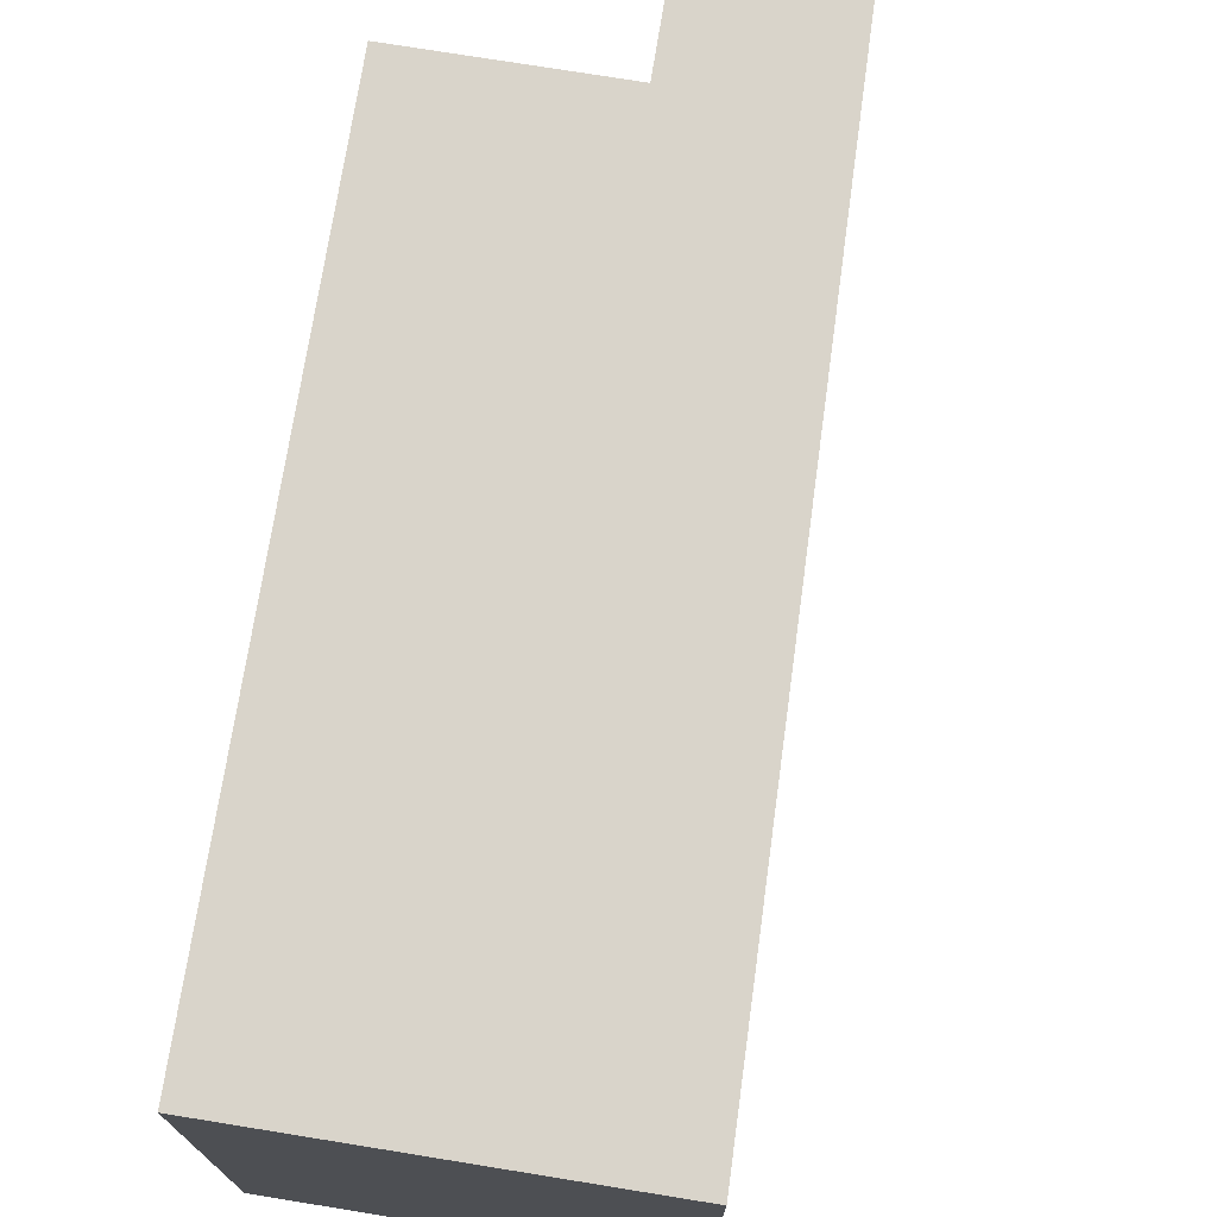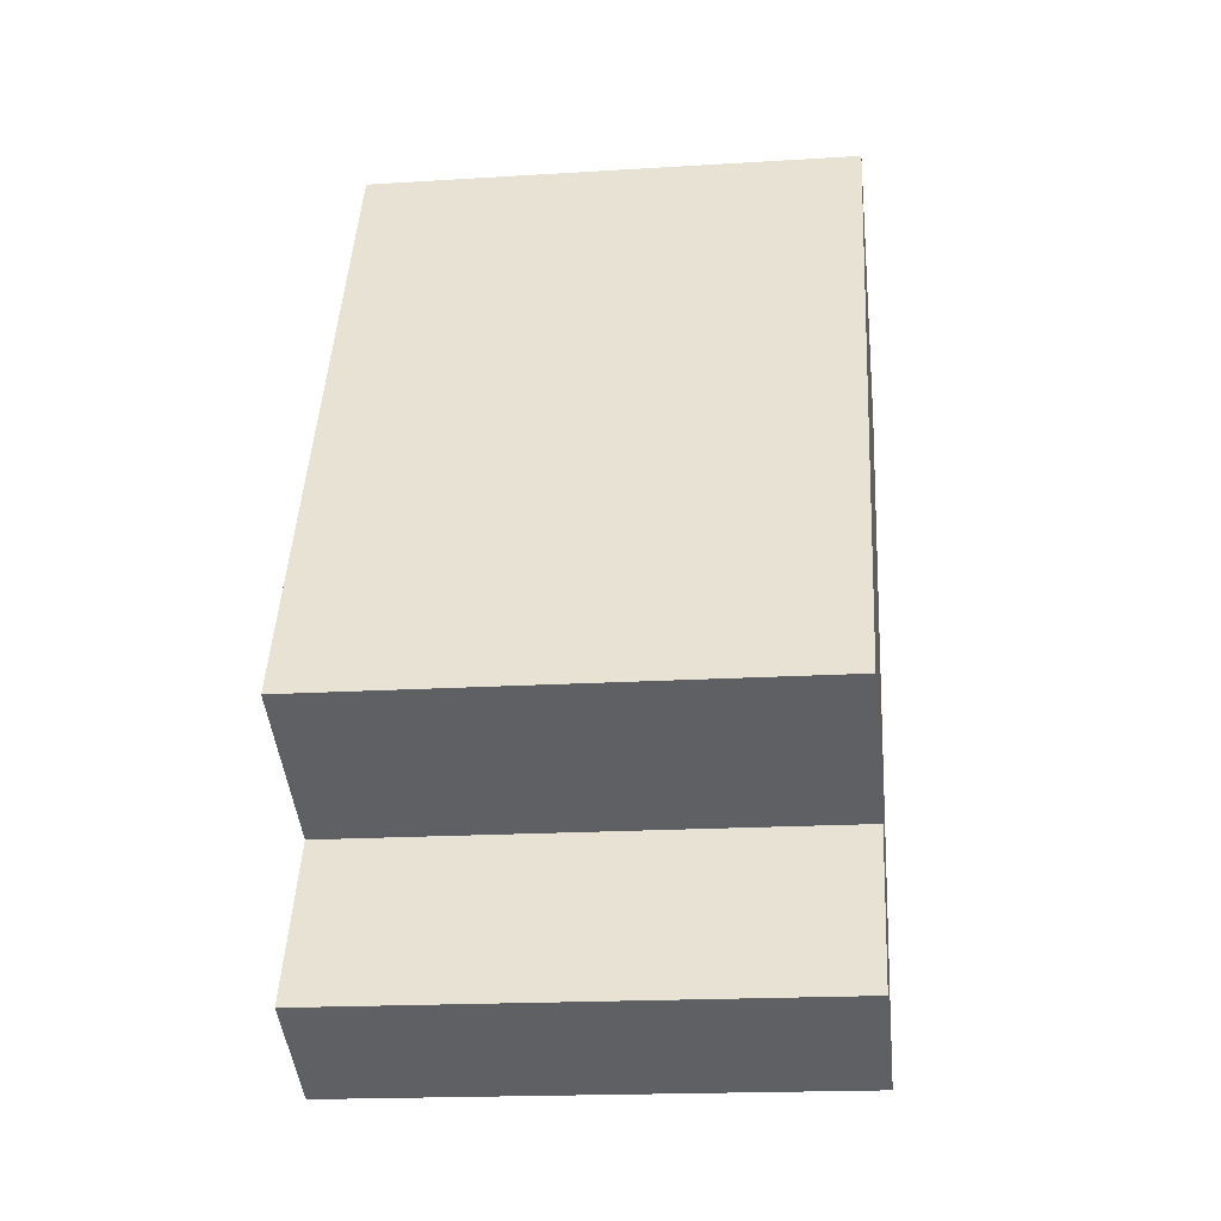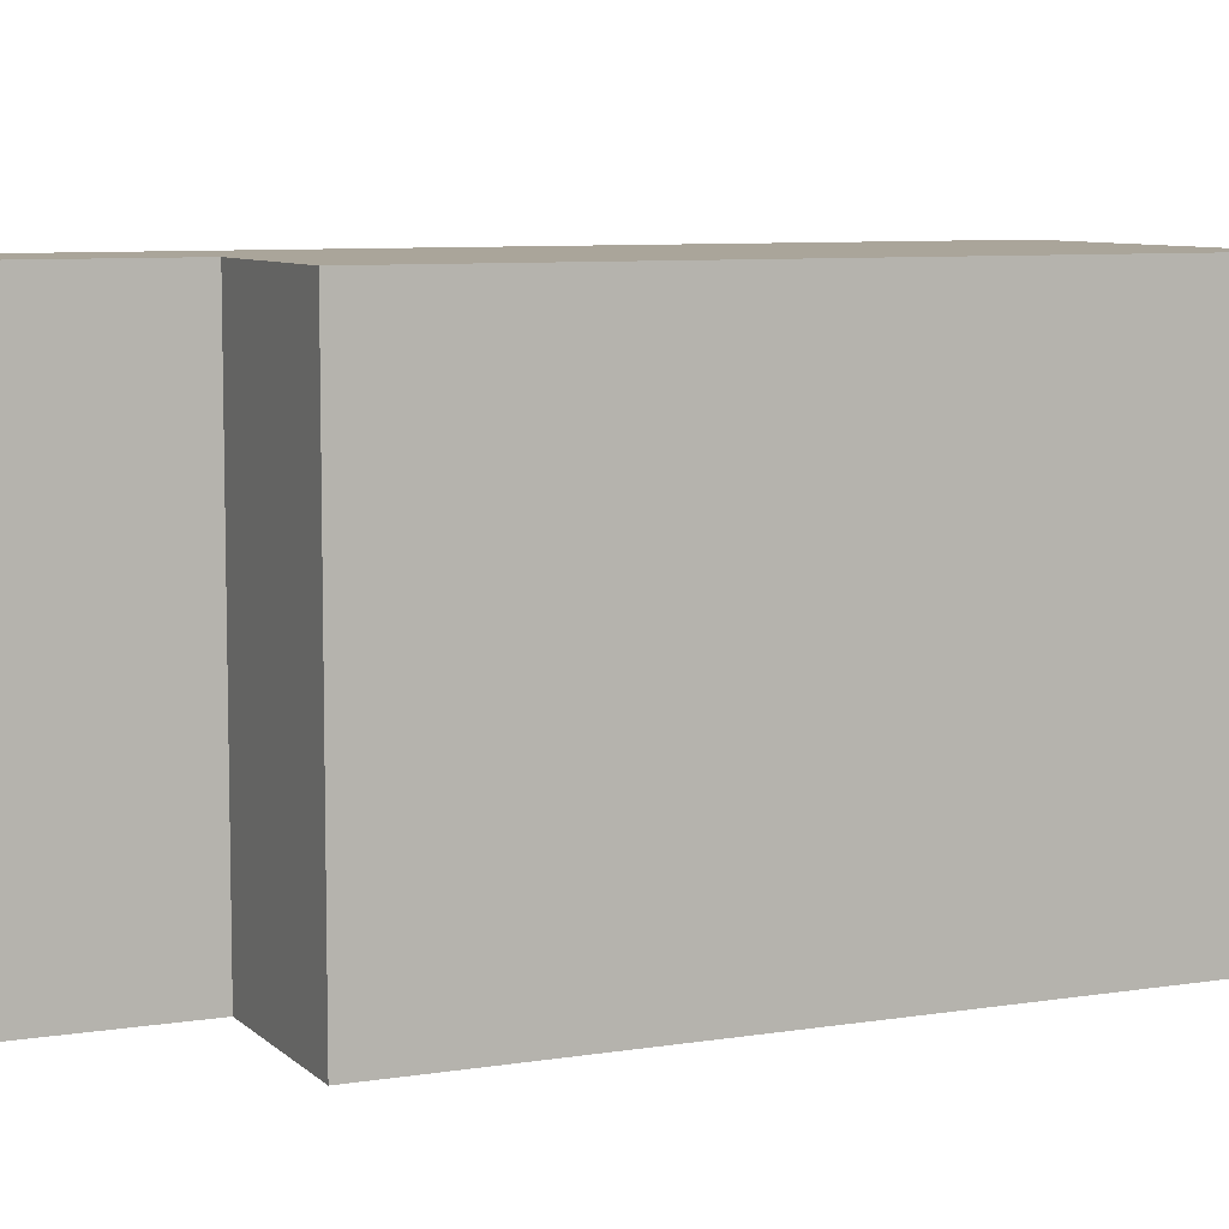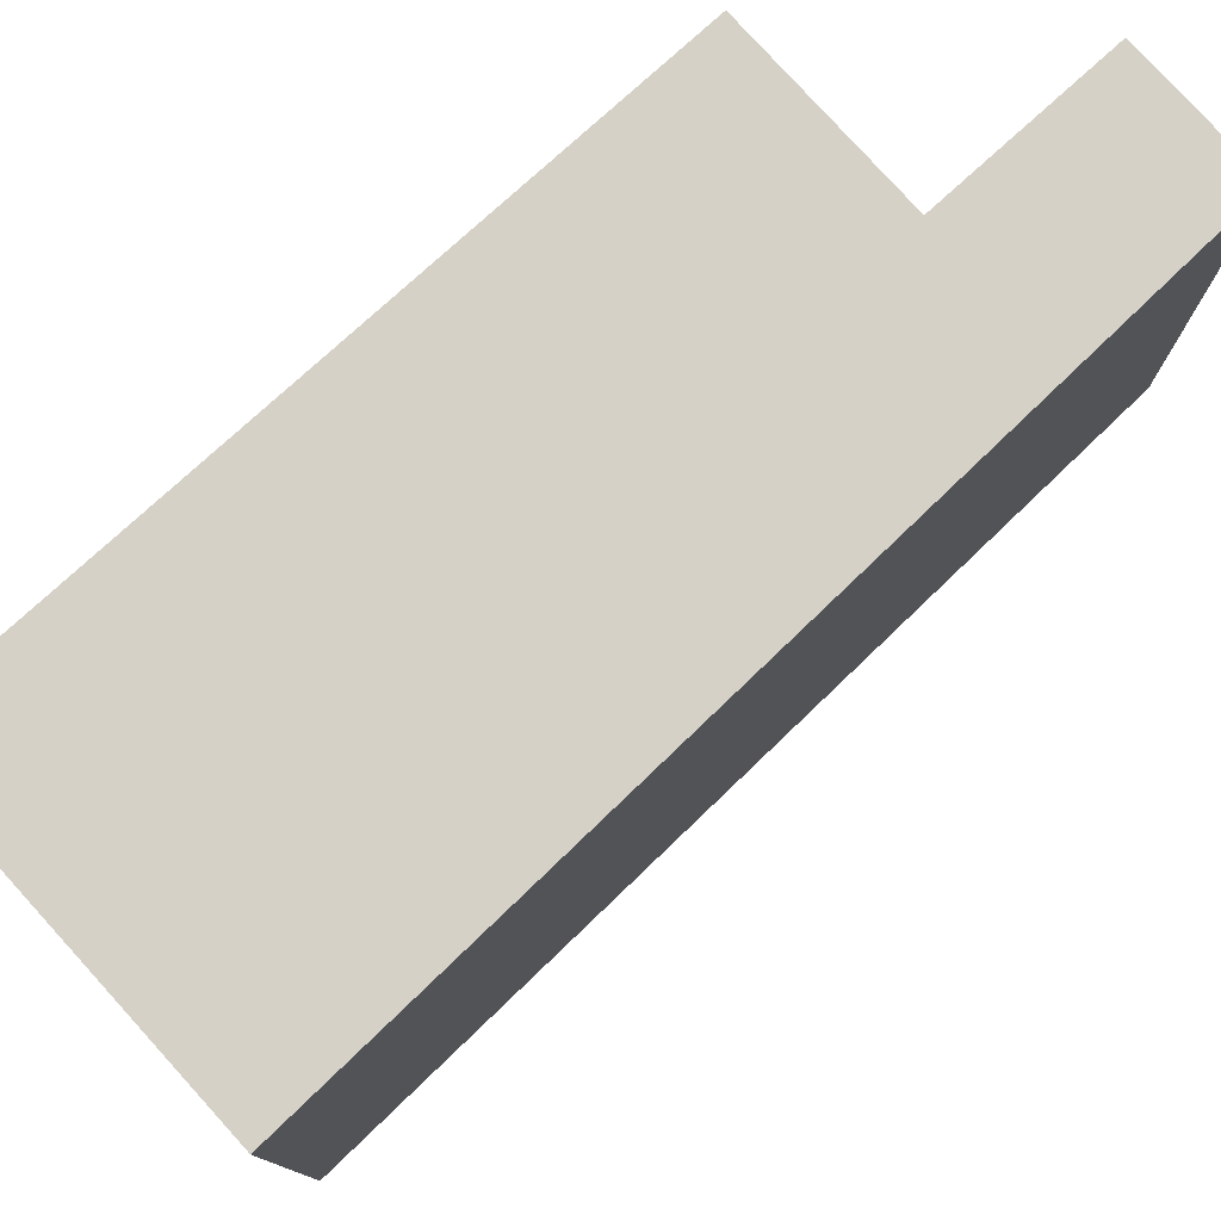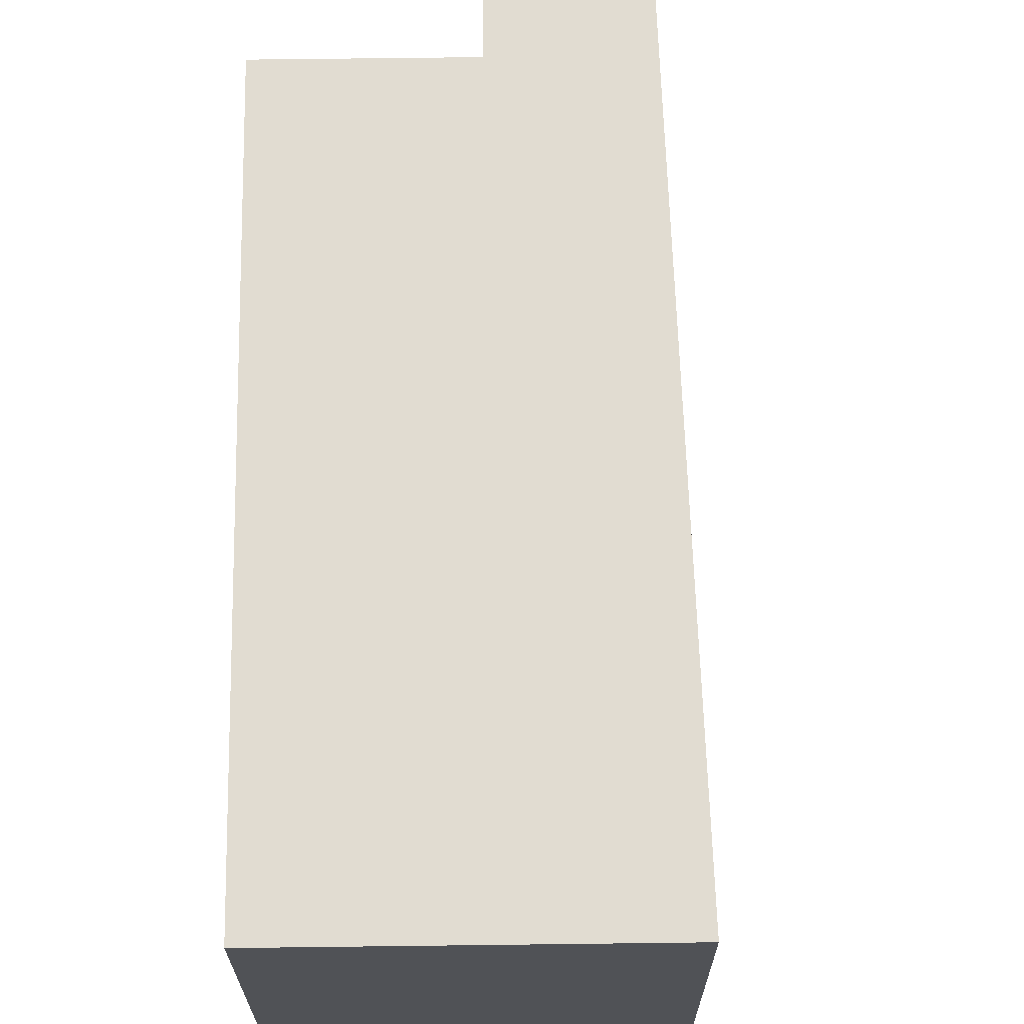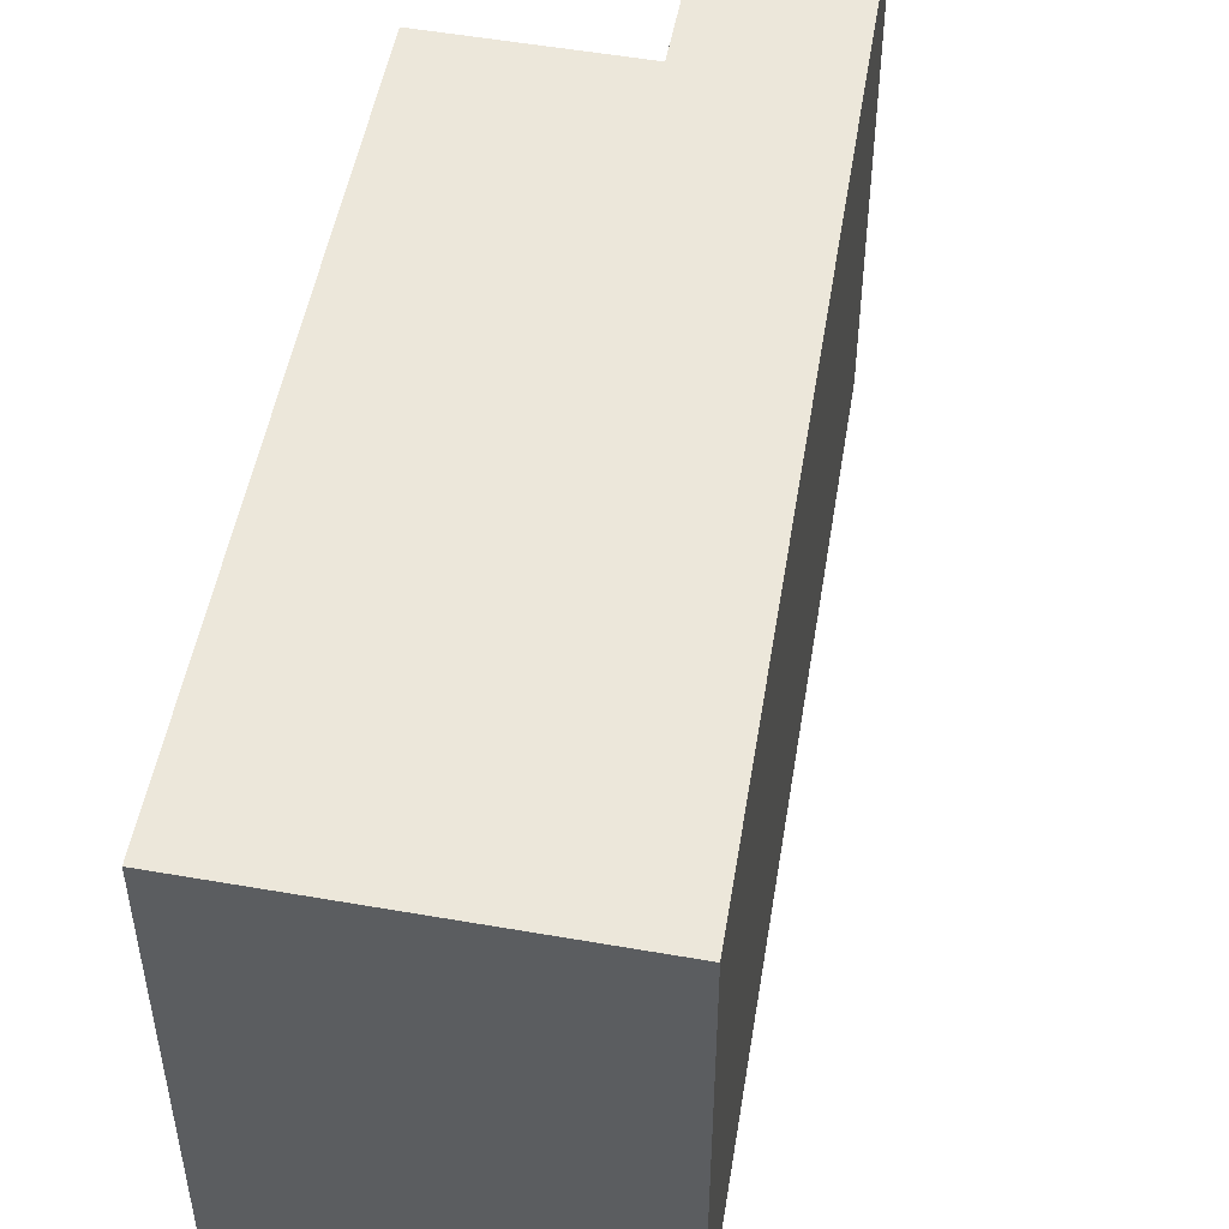
<metadata>
{"format":"obj","ext":"obj","renderer":"f3d","projection":"perspective","resolution":1024,"background":"white","views":[{"elev":74.8,"azim":35.8,"up":"+Y"},{"elev":-18.2,"azim":-83.1,"up":"+Z"},{"elev":7.7,"azim":-87.9,"up":"+Y"},{"elev":78.7,"azim":74.4,"up":"+Y"},{"elev":69.0,"azim":25.9,"up":"+Y"},{"elev":52.4,"azim":37.3,"up":"+Y"}]}
</metadata>
<code>
v  4.214 3.384 3.22
v  0 3.384 2.072e-16
v  2.133 3.384 4.262
v  1.126 3.384 -0.564
v  1.391 3.384 -2.042
v  0.588 3.384 -1.64
v  0.588 1.004e-16 -1.64
v  1.126 3.454e-17 -0.564
v  0 0 0
v  2.133 -2.61e-16 4.262
v  1.391 1.25e-16 -2.042
v  4.214 -1.972e-16 3.22
g defaultobject
f 1 2 3
f 2 1 4
f 4 1 5
f 4 5 6
f 7 4 6
f 4 7 8
f 9 3 2
f 3 9 10
f 8 2 4
f 2 8 9
f 11 6 5
f 6 11 7
f 10 1 3
f 1 10 12
f 12 5 1
f 5 12 11
f 9 12 10
f 12 9 8
f 12 8 11
f 11 8 7

</code>
